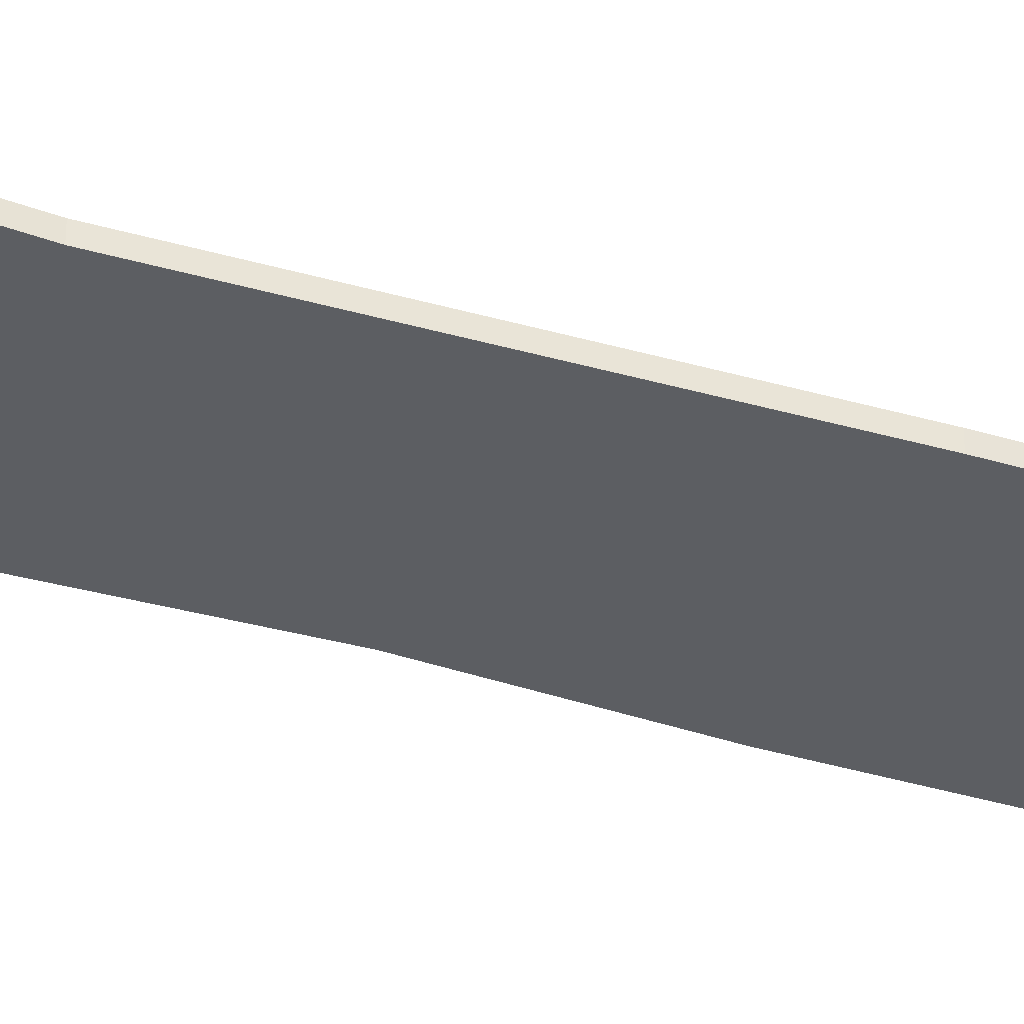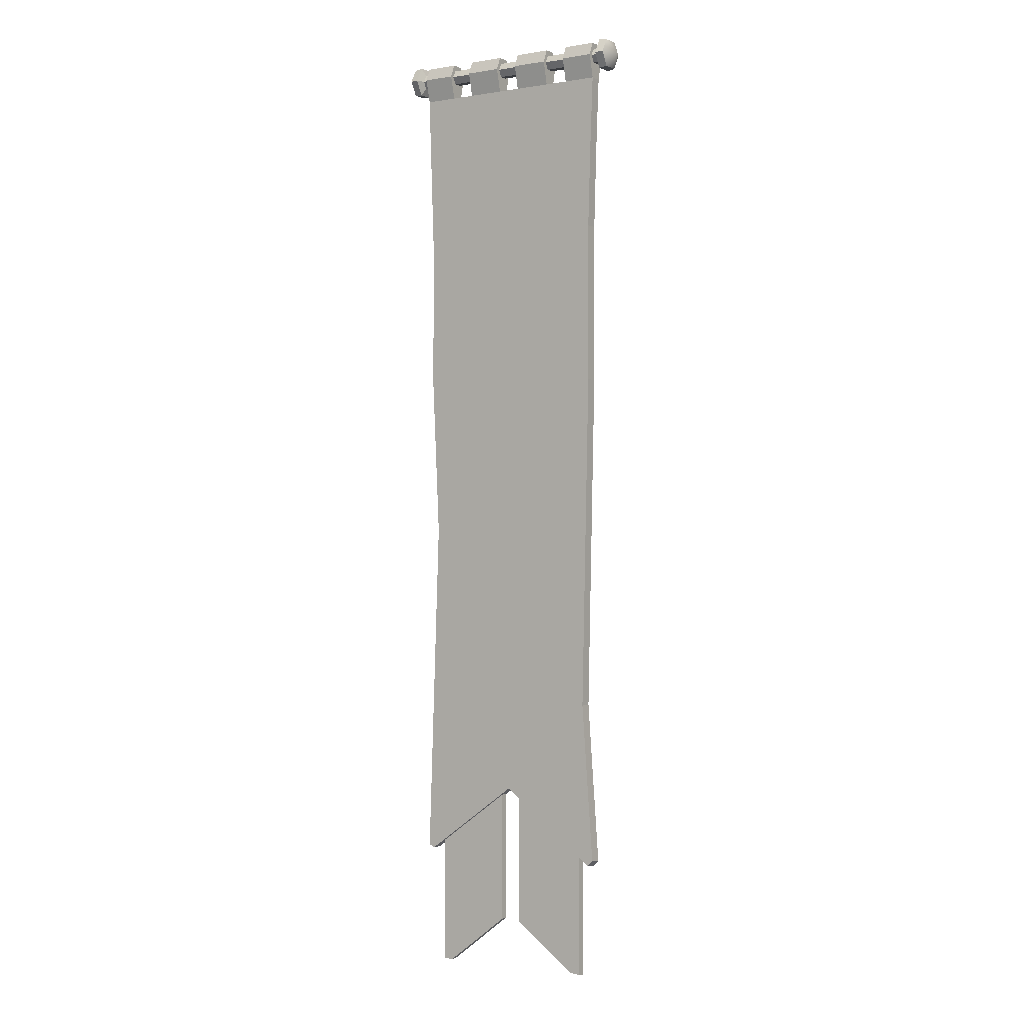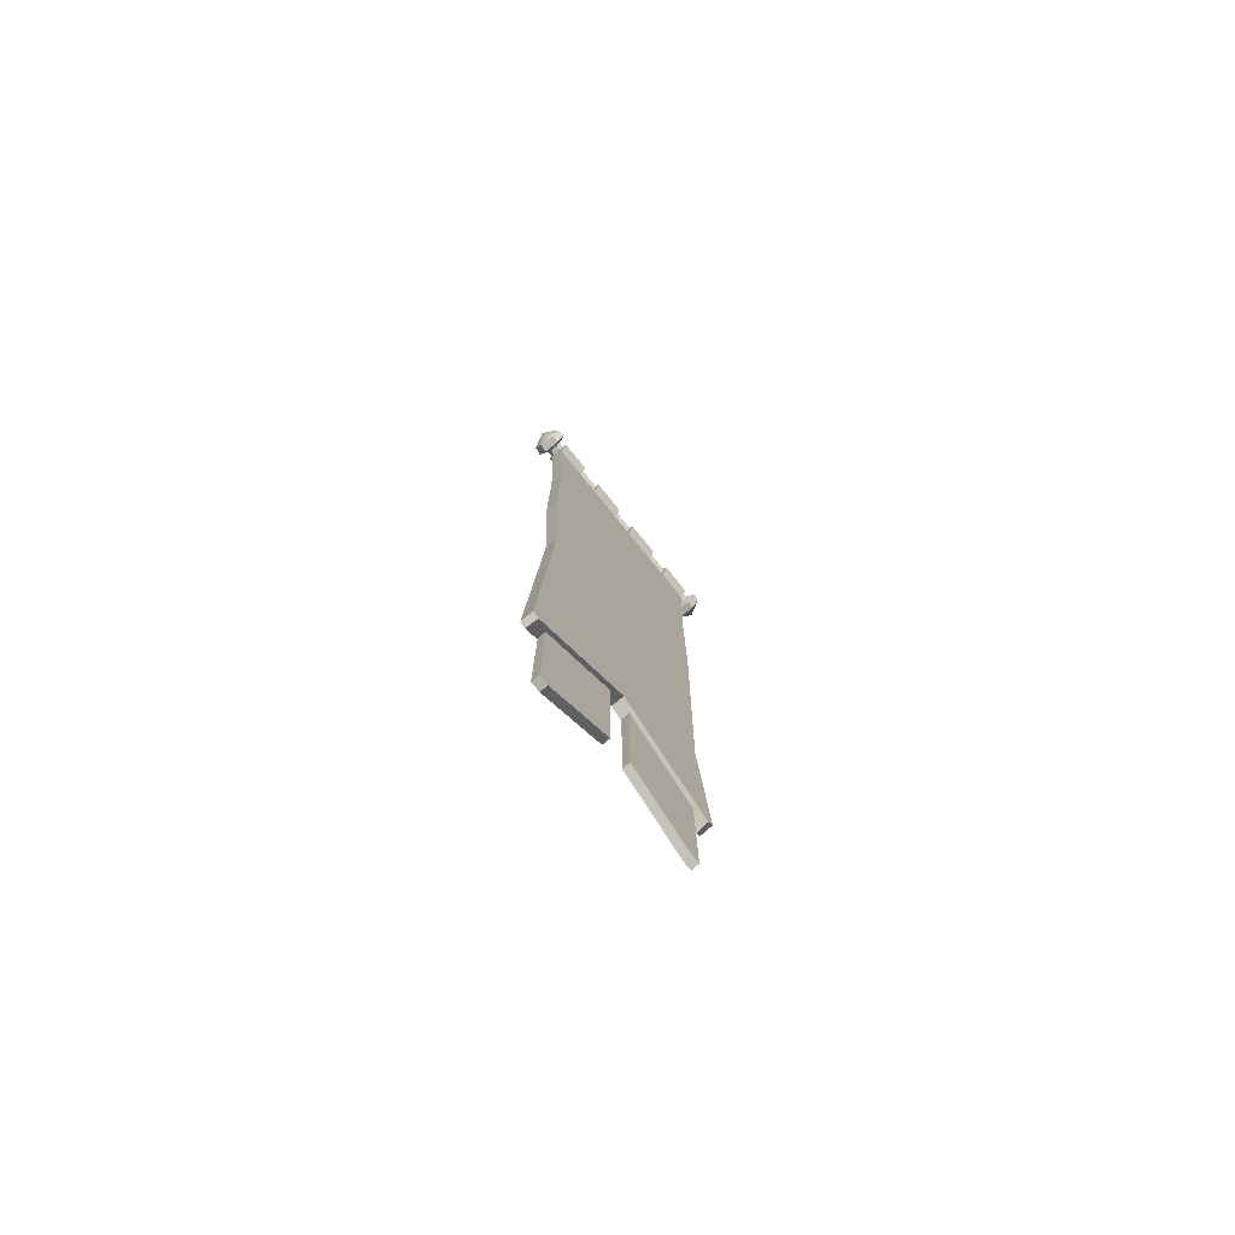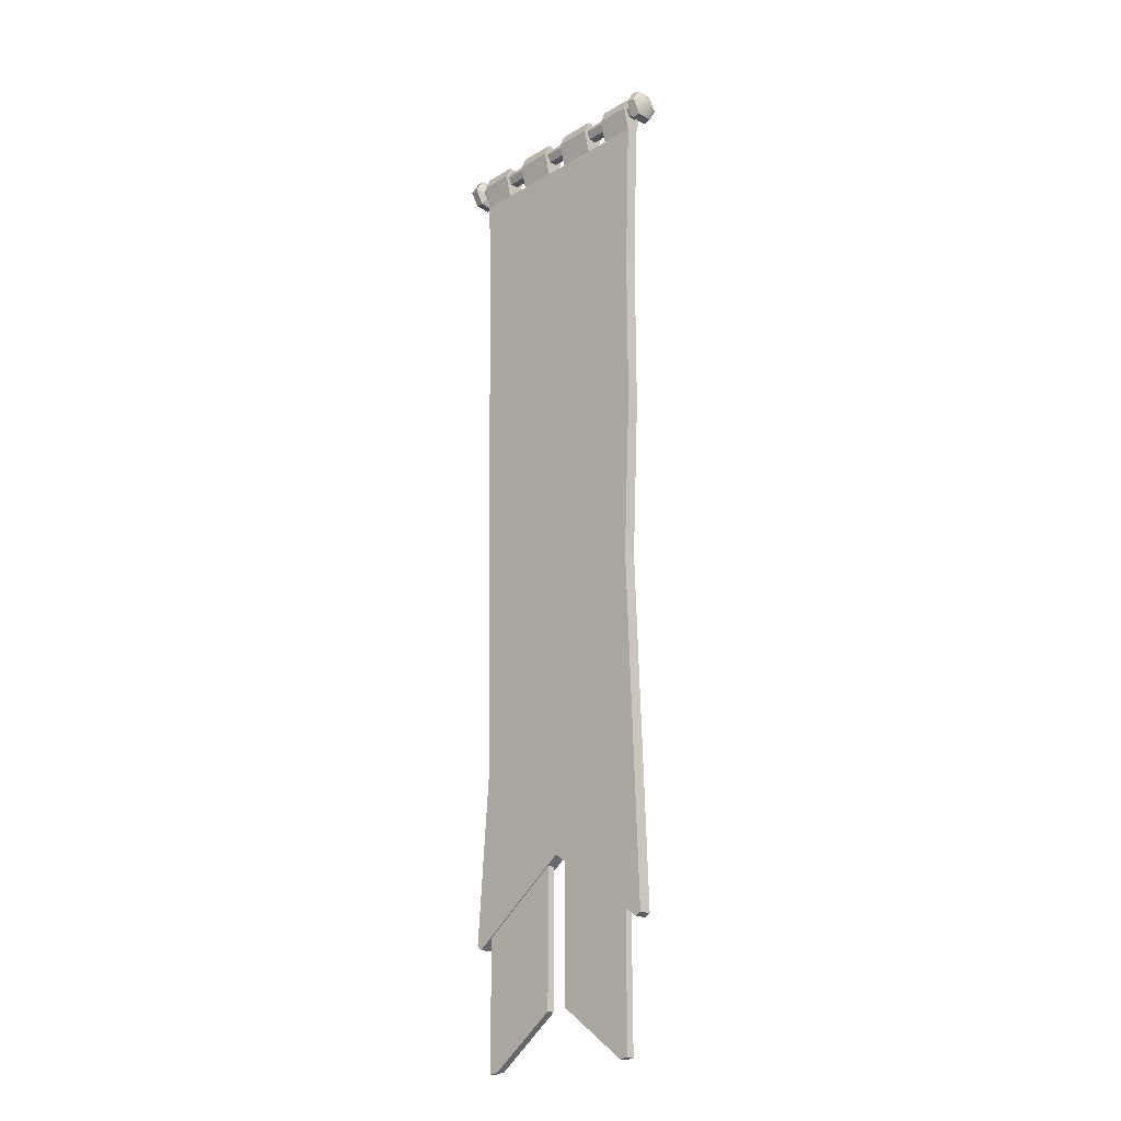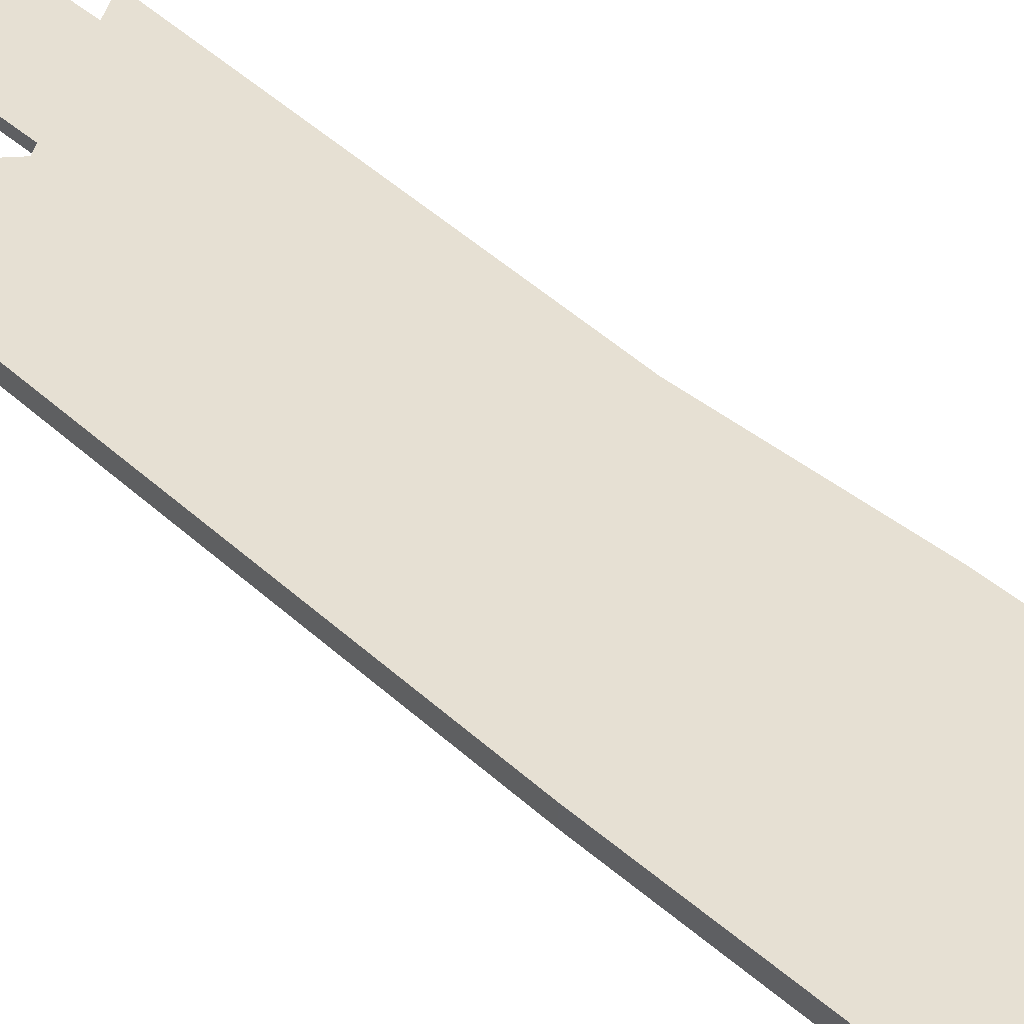
<metadata>
{"format":"obj","ext":"obj","renderer":"f3d","projection":"perspective","resolution":1024,"background":"white","views":[{"elev":-37.6,"azim":68.7,"up":"+Z"},{"elev":-0.1,"azim":33.3,"up":"+Y"},{"elev":-77.6,"azim":-51.1,"up":"+Y"},{"elev":-23.1,"azim":-135.1,"up":"+Y"},{"elev":38.3,"azim":139.0,"up":"+Z"}]}
</metadata>
<code>
v -111.8 7.697 -3.654
v -111.8 7.697 4.656
v -111.8 0.5 8.812
v -111.8 -6.697 4.656
v -111.8 -6.697 -3.654
v -111.8 0.5 -7.809
v 112.8 7.697 -3.654
v 112.8 0.5 -7.809
v 112.8 -6.697 -3.654
v 112.8 -6.697 4.656
v 112.8 0.5 8.812
v 112.8 7.697 4.656
v -123.5 14.47 -7.562
v -123.5 14.47 8.564
v -132.2 0.5 0.5
v -123.5 0.5 16.63
v -123.5 -13.47 8.564
v -123.5 -13.47 -7.562
v -123.5 0.5 -15.63
v -115 15.48 9.152
v -115 15.48 -8.15
v -115 0.5 17.8
v -115 -14.48 9.152
v -115 -14.48 -8.15
v -115 0.5 -16.8
v 124.5 14.47 -7.562
v 124.5 14.47 8.564
v 133.2 0.5 0.5
v 124.5 0.5 16.63
v 124.5 -13.47 8.564
v 124.5 -13.47 -7.562
v 124.5 0.5 -15.63
v 116 15.48 -8.15
v 116 0.5 -16.8
v 116 -14.48 -8.15
v 116 -14.48 9.152
v 116 0.5 17.8
v 116 15.48 9.152
v -105.5 -22.86 6.939
v -71.9 -22.86 6.939
v -105.5 13.67 6.939
v -71.9 13.67 6.939
v -105.5 13.67 -5.454
v -71.9 13.67 -5.454
v -105.5 -22.86 -5.454
v -71.9 -22.86 -5.454
v -47.9 -22.86 6.939
v -10.92 -22.86 6.939
v -47.9 13.67 6.939
v -10.92 13.67 6.939
v -47.9 13.67 -5.454
v -10.92 13.67 -5.454
v -47.9 -22.86 -5.454
v -10.92 -22.86 -5.454
v 12.22 -22.86 6.939
v 49.19 -22.86 6.939
v 12.22 13.67 6.939
v 49.19 13.67 6.939
v 12.22 13.67 -5.454
v 49.19 13.67 -5.454
v 12.22 -22.86 -5.454
v 49.19 -22.86 -5.454
v 73.2 -22.86 6.939
v 106.5 -22.86 6.939
v 73.2 13.67 6.939
v 106.5 13.67 6.939
v 73.2 13.67 -5.454
v 106.5 13.67 -5.454
v 73.2 -22.86 -5.454
v 106.5 -22.86 -5.454
v 76.31 -952.1 3.027
v 22.19 -914.3 3.027
v 76.31 -832.3 3.027
v 22.19 -791.7 3.027
v 76.31 -832.3 -4.517
v 22.19 -791.7 -4.517
v 76.31 -952.1 -4.517
v 22.19 -914.3 -4.517
v 87.66 -841.9 3.027
v 11.73 -783.4 3.027
v 11.73 -783.4 -4.517
v 87.66 -841.9 -4.517
v 11.73 -925.2 -4.517
v 11.73 -925.2 3.027
v -75.31 -957.6 3.027
v -21.19 -914.3 3.027
v -75.31 -832.3 3.027
v -21.19 -791.7 3.027
v -75.31 -832.3 -4.517
v -21.19 -791.7 -4.517
v -75.31 -957.6 -4.517
v -21.19 -914.3 -4.517
v -86.66 -841.9 3.027
v -10.73 -783.4 3.027
v -10.73 -783.4 -4.517
v -86.66 -841.9 -4.517
v -10.73 -925.2 -4.517
v -10.73 -925.2 3.027
v -90.32 -825.9 6.939
v 91.32 -825.9 6.939
v -89.3 -39.4 6.939
v 90.3 -39.4 6.939
v -90.32 -35 -5.454
v 91.32 -35 -5.454
v -90.32 -825.9 -5.454
v 91.32 -825.9 -5.454
v -85.77 -178.5 6.939
v 86.77 -178.5 6.939
v 86.77 -178.5 -5.454
v -85.77 -178.5 -5.454
v -85.77 -341 6.939
v 86.77 -341 6.939
v 86.77 -341 -5.454
v -85.77 -341 -5.454
v 101.2 -178.5 6.939
v 101.2 -178.5 -5.454
v -100.2 -178.5 -5.454
v -100.2 -178.5 6.939
v 101.2 -341 6.939
v 101.2 -341 -5.454
v -100.2 -341 -5.454
v -100.2 -341 6.939
v 0.4995 -763 6.939
v 0.5005 -781.5 6.939
v 0.5005 -781.5 -5.454
v 0.4995 -763 -5.454
v -79.54 -503.3 6.939
v 80.54 -657 6.939
v 80.54 -684.8 -5.454
v -79.54 -503.2 -5.454
v 93.89 -686.1 -5.454
v 93.89 -686.1 6.939
v -92.89 -501.5 6.939
v -92.89 -501.4 -5.454
v 88.8 -103.6 -5.454
v 88.8 -104.2 6.939
v 103.5 -97.84 -5.454
v 103.5 -98.46 6.939
v -82.39 -564.9 6.939
v -0.7666 -748.3 6.939
v -71 -644.1 6.939
v -53.38 -716.4 6.939
v 60.45 -719.4 6.939
v -67.19 -456.6 6.939
v 81.67 -583.4 6.939
v 85.12 -396.3 6.939
v 73.1 -520.7 6.939
v 68.67 -448.1 6.939
v 4.917 -35 6.939
v -76.3 -67.39 6.939
v -29.63 -58.71 6.939
v 49.27 -35 6.939
v 76.18 -55.44 6.939
v -99.65 -855.7 -5.454
v -99.07 -855.3 6.939
v -105.3 -852.2 6.939
v -105.3 -852.9 -5.454
v 78.18 -973 -4.517
v 76.52 -971.8 3.027
v 87.66 -972.8 3.027
v 87.66 -973.9 -4.517
v -77.35 -977.9 -4.517
v -77.38 -978 3.027
v -86.66 -977.7 3.027
v -86.66 -977.7 -4.517
v 106 -849.4 6.939
v 100.2 -855.4 6.939
v 101.5 -856.3 -5.454
v 106.1 -851.6 -5.454
v -75.14 -976.2 3.027
v -105.5 0.4999 12.77
v -71.9 0.4999 12.77
v -71.9 0.5 -11.28
v -105.5 0.5 -11.28
v -47.9 0.4999 12.77
v -10.92 0.4999 12.77
v -10.92 0.5 -11.28
v -47.9 0.5 -11.28
v 12.22 0.4999 12.77
v 49.19 0.4999 12.77
v 49.19 0.5 -11.28
v 12.22 0.5 -11.28
v 73.2 0.4999 12.77
v 106.5 0.4999 12.77
v 106.5 0.5 -11.28
v 73.2 0.5 -11.28
f 12 7 1 2
f 11 12 2 3
f 10 11 3 4
f 9 10 4 5
f 8 9 5 6
f 7 8 6 1
f 14 13 15
f 16 14 15
f 17 16 15
f 18 17 15
f 19 18 15
f 13 19 15
f 26 27 28
f 27 29 28
f 29 30 28
f 30 31 28
f 31 32 28
f 32 26 28
f 13 14 20 21
f 14 16 22 20
f 16 17 23 22
f 17 18 24 23
f 18 19 25 24
f 19 13 21 25
f 34 33 26 32
f 35 34 32 31
f 36 35 31 30
f 37 36 30 29
f 38 37 29 27
f 33 38 27 26
f 2 1 21 20
f 3 2 20 22
f 4 3 22 23
f 5 4 23 24
f 6 5 24 25
f 1 6 25 21
f 8 7 33 34
f 9 8 34 35
f 10 9 35 36
f 11 10 36 37
f 12 11 37 38
f 7 12 38 33
f 171 172 42 41
f 41 42 44 43
f 43 44 173 174
f 172 173 44 42
f 174 171 41 43
f 175 176 50 49
f 49 50 52 51
f 51 52 177 178
f 176 177 52 50
f 178 175 49 51
f 179 180 58 57
f 57 58 60 59
f 59 60 181 182
f 180 181 60 58
f 182 179 57 59
f 183 184 66 65
f 65 66 68 67
f 67 68 185 186
f 184 185 68 66
f 186 183 65 67
f 74 72 71 73
f 75 77 78 76
f 81 83 84 80
f 79 160 161 82
f 77 158 83 78
f 80 84 72 74
f 82 161 77 75
f 81 76 78 83
f 79 73 71 160
f 88 87 85 86
f 89 90 92 91
f 95 94 98 97
f 93 96 165 164
f 91 92 97 162
f 163 170 85 164
f 94 88 86 98
f 96 89 91 165
f 95 97 92 90
f 107 108 136
f 103 104 135 110
f 124 125 168 167
f 115 116 137 138
f 111 112 108 107
f 119 120 116 115
f 110 109 113 114
f 121 122 118 117
f 112 111 144 148 146
f 114 113 129 130
f 48 149 55
f 46 103 45
f 125 126 106 168
f 100 123 124 167
f 109 135 137 116
f 102 136 138 64
f 103 110 117 45
f 113 109 116 120
f 108 112 119 115
f 111 107 118 122
f 110 114 121 117
f 106 129 131 169
f 112 146 119
f 99 139 133 156
f 114 130 134 121
f 124 123 99 155
f 105 126 125 154
f 126 129 106
f 132 131 120 119
f 130 129 126
f 134 133 122 121
f 131 129 113 120
f 132 128 100 166
f 133 127 111 122
f 134 130 105 157
f 130 126 105
f 128 143 100
f 150 101 107
f 110 135 109
f 138 137 70 64
f 117 118 39 45
f 137 135 104 70
f 138 136 108 115
f 118 107 101 39
f 99 123 140 142
f 128 140 143
f 111 127 144
f 146 148 147 145
f 132 145 128
f 119 146 145 132
f 147 139 141 128 145
f 99 141 139
f 99 142 141
f 100 143 140 123
f 133 139 127
f 128 141 142 140
f 127 139 147 148 144
f 152 153 102
f 151 136 153 152 149
f 101 150 151 149
f 107 136 151 150
f 102 153 136
f 157 156 133 134
f 155 154 125 124
f 158 159 84 83
f 159 160 71
f 158 77 161
f 72 84 159 71
f 156 155 99
f 154 157 105
f 157 154 155 156
f 158 161 160 159
f 163 162 170
f 166 169 131 132
f 167 166 100
f 170 162 97 98
f 86 85 170 98
f 93 164 85 87
f 168 106 169
f 162 165 91
f 163 164 165 162
f 167 168 169 166
f 46 40 47 53
f 54 48 55 61
f 62 56 63 69
f 63 102 64
f 47 149 48
f 55 149 152 56
f 56 152 102 63
f 101 149 47 40
f 101 40 39
f 104 62 69
f 104 69 70
f 104 61 62
f 54 103 53
f 53 103 46
f 104 103 54 61
f 39 40 172 171
f 40 46 173 172
f 174 173 46 45
f 45 39 171 174
f 47 48 176 175
f 48 54 177 176
f 178 177 54 53
f 53 47 175 178
f 55 56 180 179
f 56 62 181 180
f 182 181 62 61
f 61 55 179 182
f 63 64 184 183
f 64 70 185 184
f 186 185 70 69
f 69 63 183 186

</code>
